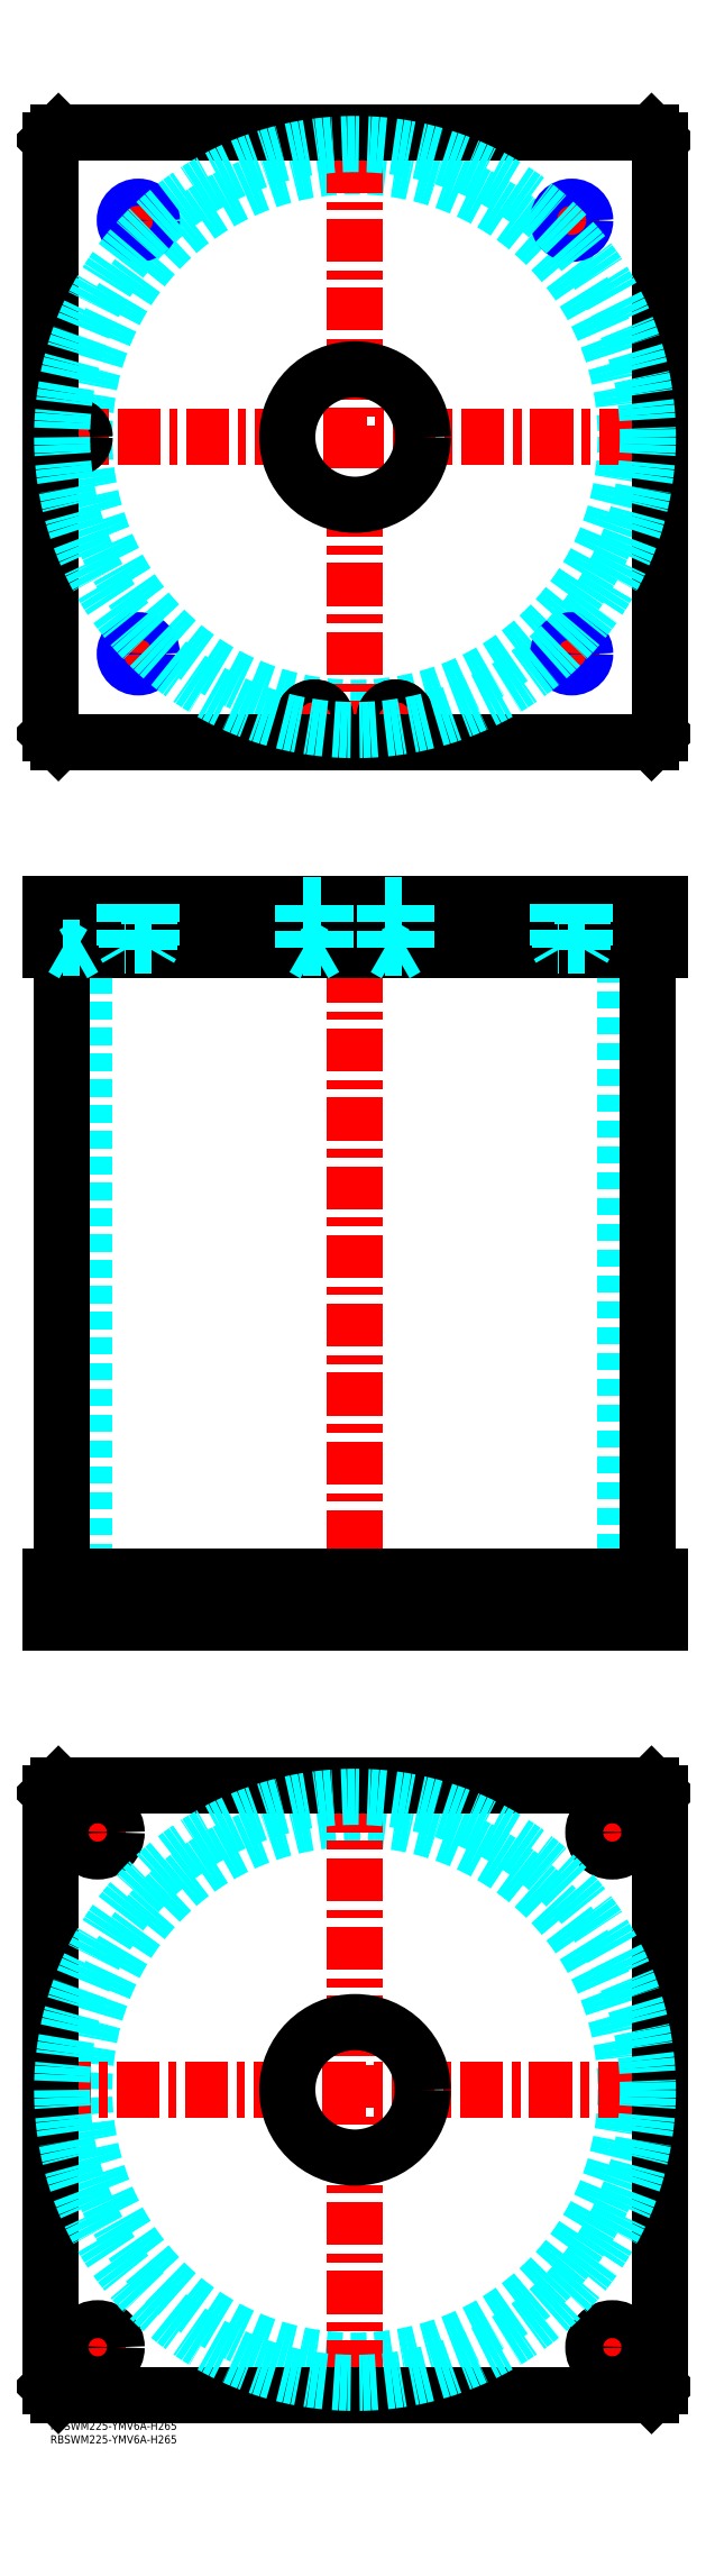
<metadata>
{"format":"dxf","ext":"dxf","renderer":"ezdxf+matplotlib","layout":"modelspace","background":"white","min_lineweight":24,"dpi":150}
</metadata>
<code>
0
SECTION
2
ENTITIES
0
INSERT
8
MSM_CONTINUOUS
2
*U4
10
0
20
0
30
0
0
INSERT
8
MSM_CONTINUOUS
2
*U5
10
0
20
0
30
0
0
CIRCLE
8
MSM_DASHED
10
112.5
20
122.5
30
0
40
99.95
0
LINE
8
MSM_CENTER
10
-1.058
20
122.5
30
0
11
220.7
21
122.5
31
0
0
LINE
8
MSM_CENTER
10
112.5
20
14.35
30
0
11
112.5
21
230.7
31
0
0
LINE
8
MSM_CENTER
10
198.5
20
217.5
30
0
11
216.5
21
217.5
31
0
0
LINE
8
MSM_CENTER
10
207.5
20
208.5
30
0
11
207.5
21
226.5
31
0
0
LINE
8
MSM_CENTER
10
8.5
20
27.5
30
0
11
26.5
21
27.5
31
0
0
LINE
8
MSM_CENTER
10
17.5
20
18.5
30
0
11
17.5
21
36.5
31
0
0
LINE
8
MSM_CENTER
10
198.5
20
27.5
30
0
11
216.5
21
27.5
31
0
0
LINE
8
MSM_CENTER
10
207.5
20
18.5
30
0
11
207.5
21
36.5
31
0
0
LINE
8
MSM_CENTER
10
8.5
20
217.5
30
0
11
26.5
21
217.5
31
0
0
LINE
8
MSM_CENTER
10
17.5
20
208.5
30
0
11
17.5
21
226.5
31
0
0
LINE
8
MSM_CONTINUOUS
10
0
20
232
30
0
11
3
21
235
31
0
0
LINE
8
MSM_CONTINUOUS
10
222
20
235
30
0
11
225
21
232
31
0
0
CIRCLE
8
MSM_CONTINUOUS
10
207.5
20
217.5
30
0
40
7
0
CIRCLE
8
MSM_CONTINUOUS
10
17.5
20
27.5
30
0
40
7
0
CIRCLE
8
MSM_CONTINUOUS
10
207.5
20
27.5
30
0
40
7
0
CIRCLE
8
MSM_CONTINUOUS
10
17.5
20
217.5
30
0
40
7
0
CIRCLE
8
MSM_CONTINUOUS
10
112.5
20
122.5
30
0
40
25
0
LINE
8
MSM_CONTINUOUS
10
0
20
13
30
0
11
0
21
232
31
0
0
LINE
8
MSM_CONTINUOUS
10
3
20
10
30
0
11
0
21
13
31
0
0
LINE
8
MSM_CONTINUOUS
10
222
20
10
30
0
11
3
21
10
31
0
0
LINE
8
MSM_CONTINUOUS
10
225
20
13
30
0
11
222
21
10
31
0
0
LINE
8
MSM_CONTINUOUS
10
225
20
232
30
0
11
225
21
13
31
0
0
LINE
8
MSM_CONTINUOUS
10
3
20
235
30
0
11
222
21
235
31
0
0
LINE
8
MSM_DASHED
10
87.5
20
312
30
0
11
87.5
21
295
31
0
0
LINE
8
MSM_DASHED
10
137.5
20
295
30
0
11
137.5
21
312
31
0
0
LINE
8
MSM_DASHED
10
12.55
20
543
30
0
11
12.55
21
312
31
0
0
LINE
8
MSM_DASHED
10
212.4
20
312
30
0
11
212.4
21
543
31
0
0
LINE
8
MSM_DASHED
10
200.5
20
312
30
0
11
200.5
21
295
31
0
0
LINE
8
MSM_DASHED
10
214.5
20
295
30
0
11
214.5
21
312
31
0
0
LINE
8
MSM_DASHED
10
10.5
20
312
30
0
11
10.5
21
295
31
0
0
LINE
8
MSM_DASHED
10
24.5
20
295
30
0
11
24.5
21
312
31
0
0
LINE
8
MSM_CENTER
10
112.5
20
565
30
0
11
112.5
21
290
31
0
0
LINE
8
MSM_CENTER
10
17.5
20
314
30
0
11
17.5
21
293
31
0
0
LINE
8
MSM_CENTER
10
207.5
20
314
30
0
11
207.5
21
293
31
0
0
LINE
8
MSM_CONTINUOUS
10
4.35
20
543
30
0
11
4.35
21
312
31
0
0
LINE
8
MSM_CONTINUOUS
10
220.7
20
312
30
0
11
220.7
21
543
31
0
0
LINE
8
MSM_CONTINUOUS
10
0
20
312
30
0
11
225
21
312
31
0
0
LINE
8
MSM_CONTINUOUS
10
0
20
295
30
0
11
225
21
295
31
0
0
LINE
8
MSM_CONTINUOUS
10
222
20
295
30
0
11
222
21
312
31
0
0
LINE
8
MSM_CONTINUOUS
10
225
20
295
30
0
11
225
21
312
31
0
0
LINE
8
MSM_CONTINUOUS
10
0
20
295
30
0
11
0
21
312
31
0
0
LINE
8
MSM_CONTINUOUS
10
3
20
295
30
0
11
3
21
312
31
0
0
CIRCLE
8
MSM_DASHED
10
112.5
20
732.5
30
0
40
99.95
0
LINE
8
MSM_CENTER
10
8.5
20
726.3
30
0
11
8.5
21
738.7
31
0
0
LINE
8
MSM_CENTER
10
91.3
20
628.5
30
0
11
103.7
21
628.5
31
0
0
LINE
8
MSM_CENTER
10
97.5
20
622.3
30
0
11
97.5
21
634.7
31
0
0
LINE
8
MSM_CENTER
10
185.5
20
652.5
30
0
11
199.5
21
652.5
31
0
0
LINE
8
MSM_CENTER
10
192.5
20
645.5
30
0
11
192.5
21
659.5
31
0
0
LINE
8
MSM_CENTER
10
25.5
20
812.5
30
0
11
39.5
21
812.5
31
0
0
LINE
8
MSM_CENTER
10
32.5
20
805.5
30
0
11
32.5
21
819.5
31
0
0
LINE
8
MSM_CENTER
10
121.3
20
628.5
30
0
11
133.7
21
628.5
31
0
0
LINE
8
MSM_CENTER
10
127.5
20
622.3
30
0
11
127.5
21
634.7
31
0
0
LINE
8
MSM_CENTER
10
185.5
20
812.5
30
0
11
199.5
21
812.5
31
0
0
LINE
8
MSM_CENTER
10
192.5
20
805.5
30
0
11
192.5
21
819.5
31
0
0
LINE
8
MSM_CENTER
10
25.5
20
652.5
30
0
11
39.5
21
652.5
31
0
0
LINE
8
MSM_CENTER
10
32.5
20
645.5
30
0
11
32.5
21
659.5
31
0
0
LINE
8
MSM_CENTER
10
-0.65
20
732.5
30
0
11
226.1
21
732.5
31
0
0
LINE
8
MSM_CENTER
10
112.5
20
619.3
30
0
11
112.5
21
845.6
31
0
0
CIRCLE
8
MSM_CONTINUOUS
10
97.5
20
628.5
30
0
40
4
0
CIRCLE
8
MSM_CONTINUOUS
10
192.5
20
652.5
30
0
40
4.188
0
CIRCLE
8
MSM_CONTINUOUS
10
8.5
20
732.5
30
0
40
4
0
LINE
8
MSM_CONTINUOUS
10
3
20
845
30
0
11
0
21
842
31
0
0
LINE
8
MSM_CONTINUOUS
10
222
20
845
30
0
11
3
21
845
31
0
0
LINE
8
MSM_CONTINUOUS
10
225
20
842
30
0
11
222
21
845
31
0
0
LINE
8
MSM_CONTINUOUS
10
222
20
620
30
0
11
225
21
623
31
0
0
LINE
8
MSM_CONTINUOUS
10
3
20
620
30
0
11
222
21
620
31
0
0
LINE
8
MSM_CONTINUOUS
10
0
20
623
30
0
11
3
21
620
31
0
0
LINE
8
MSM_CONTINUOUS
10
0
20
842
30
0
11
0
21
623
31
0
0
CIRCLE
8
MSM_CONTINUOUS
10
112.5
20
732.5
30
0
40
25
0
CIRCLE
8
MSM_CONTINUOUS
10
8.5
20
732.5
30
0
40
4.2
0
CIRCLE
8
MSM_CONTINUOUS
10
97.5
20
628.5
30
0
40
4.2
0
LINE
8
MSM_CONTINUOUS
10
225
20
623
30
0
11
225
21
842
31
0
0
CIRCLE
8
MSM_CONTINUOUS
10
32.5
20
812.5
30
0
40
4.188
0
CIRCLE
8
MSM_CONTINUOUS
10
127.5
20
628.5
30
0
40
4
0
CIRCLE
8
MSM_CONTINUOUS
10
127.5
20
628.5
30
0
40
4.2
0
CIRCLE
8
MSM_CONTINUOUS
10
192.5
20
812.5
30
0
40
4.188
0
CIRCLE
8
MSM_CONTINUOUS
10
32.5
20
652.5
30
0
40
4.188
0
CIRCLE
8
MSM_DASHED
10
112.5
20
122.5
30
0
40
108.2
0
CIRCLE
8
MSM_NARROW
10
192.5
20
652.5
30
0
40
5
0
CIRCLE
8
MSM_NARROW
10
32.5
20
652.5
30
0
40
5
0
CIRCLE
8
MSM_NARROW
10
32.5
20
812.5
30
0
40
5
0
CIRCLE
8
MSM_NARROW
10
192.5
20
812.5
30
0
40
5
0
CIRCLE
8
MSM_DASHED
10
112.5
20
732.5
30
0
40
108.2
0
LINE
8
MSM_DASHED
10
4.5
20
559.8
30
0
11
4.5
21
544
31
0
0
LINE
8
MSM_DASHED
10
12.5
20
544
30
0
11
12.5
21
559.8
31
0
0
LINE
8
MSM_DASHED
10
12.5
20
559.8
30
0
11
12.7
21
560
31
0
0
LINE
8
MSM_DASHED
10
4.3
20
560
30
0
11
4.5
21
559.8
31
0
0
LINE
8
MSM_DASHED
10
12.5
20
559.8
30
0
11
4.5
21
559.8
31
0
0
LINE
8
MSM_DASHED
10
87.5
20
560
30
0
11
87.5
21
543
31
0
0
LINE
8
MSM_DASHED
10
137.5
20
543
30
0
11
137.5
21
560
31
0
0
LINE
8
MSM_DASHED
10
131.5
20
559.8
30
0
11
131.7
21
560
31
0
0
LINE
8
MSM_DASHED
10
123.3
20
560
30
0
11
123.5
21
559.8
31
0
0
LINE
8
MSM_DASHED
10
101.5
20
559.8
30
0
11
101.7
21
560
31
0
0
LINE
8
MSM_DASHED
10
93.3
20
560
30
0
11
93.5
21
559.8
31
0
0
LINE
8
MSM_CENTER
10
32.5
20
562
30
0
11
32.5
21
541
31
0
0
LINE
8
MSM_CENTER
10
192.5
20
562
30
0
11
192.5
21
541
31
0
0
LINE
8
MSM_CENTER
10
97.5
20
562
30
0
11
97.5
21
539.7
31
0
0
LINE
8
MSM_CENTER
10
127.5
20
562
30
0
11
127.5
21
539.7
31
0
0
LINE
8
MSM_CENTER
10
8.5
20
562
30
0
11
8.5
21
539.7
31
0
0
LINE
8
MSM_CONTINUOUS
10
0
20
543
30
0
11
225
21
543
31
0
0
LINE
8
MSM_CONTINUOUS
10
225
20
560
30
0
11
225
21
543
31
0
0
LINE
8
MSM_CONTINUOUS
10
0
20
560
30
0
11
225
21
560
31
0
0
LINE
8
MSM_CONTINUOUS
10
222
20
560
30
0
11
222
21
543
31
0
0
LINE
8
MSM_CONTINUOUS
10
3
20
560
30
0
11
3
21
543
31
0
0
LINE
8
MSM_CONTINUOUS
10
0
20
560
30
0
11
0
21
543
31
0
0
LINE
8
MSM_DASHED
10
4.5
20
544
30
0
11
8.5
21
541.7
31
0
0
LINE
8
MSM_DASHED
10
12.5
20
544
30
0
11
8.5
21
541.7
31
0
0
LINE
8
MSM_DASHED
10
101.5
20
544
30
0
11
97.5
21
541.7
31
0
0
LINE
8
MSM_DASHED
10
93.5
20
544
30
0
11
97.5
21
541.7
31
0
0
LINE
8
MSM_DASHED
10
101.5
20
544
30
0
11
101.5
21
559.8
31
0
0
LINE
8
MSM_DASHED
10
93.5
20
559.8
30
0
11
93.5
21
544
31
0
0
LINE
8
MSM_DASHED
10
131.5
20
544
30
0
11
127.5
21
541.7
31
0
0
LINE
8
MSM_DASHED
10
123.5
20
544
30
0
11
127.5
21
541.7
31
0
0
LINE
8
MSM_DASHED
10
131.5
20
544
30
0
11
131.5
21
559.8
31
0
0
LINE
8
MSM_DASHED
10
123.5
20
559.8
30
0
11
123.5
21
544
31
0
0
LINE
8
MSM_DASHED
10
93.5
20
544
30
0
11
101.5
21
544
31
0
0
LINE
8
MSM_DASHED
10
123.5
20
559.8
30
0
11
131.5
21
559.8
31
0
0
LINE
8
MSM_DASHED
10
93.5
20
559.8
30
0
11
101.5
21
559.8
31
0
0
LINE
8
MSM_DASHED
10
123.5
20
544
30
0
11
131.5
21
544
31
0
0
LINE
8
MSM_DASHED
10
4.5
20
544
30
0
11
12.5
21
544
31
0
0
LINE
8
MSM_DASHED
10
188.3
20
560
30
0
11
188.3
21
543
31
0
0
LINE
8
MSM_DASHED
10
196.7
20
543
30
0
11
196.7
21
560
31
0
0
LINE
8
MSM_DASHED
10
197.5
20
560
30
0
11
197.5
21
545
31
0
0
LINE
8
MSM_DASHED
10
196.7
20
543.6
30
0
11
197.5
21
545
31
0
0
LINE
8
MSM_DASHED
10
197.5
20
545
30
0
11
187.5
21
545
31
0
0
LINE
8
MSM_DASHED
10
187.5
20
560
30
0
11
187.5
21
545
31
0
0
LINE
8
MSM_DASHED
10
188.3
20
543.6
30
0
11
187.5
21
545
31
0
0
LINE
8
MSM_DASHED
10
28.31
20
560
30
0
11
28.31
21
543
31
0
0
LINE
8
MSM_DASHED
10
36.69
20
543
30
0
11
36.69
21
560
31
0
0
LINE
8
MSM_DASHED
10
37.5
20
560
30
0
11
37.5
21
545
31
0
0
LINE
8
MSM_DASHED
10
36.69
20
543.6
30
0
11
37.5
21
545
31
0
0
LINE
8
MSM_DASHED
10
37.5
20
545
30
0
11
27.5
21
545
31
0
0
LINE
8
MSM_DASHED
10
27.5
20
560
30
0
11
27.5
21
545
31
0
0
LINE
8
MSM_DASHED
10
28.31
20
543.6
30
0
11
27.5
21
545
31
0
0
ENDSEC
0
EOF

</code>
